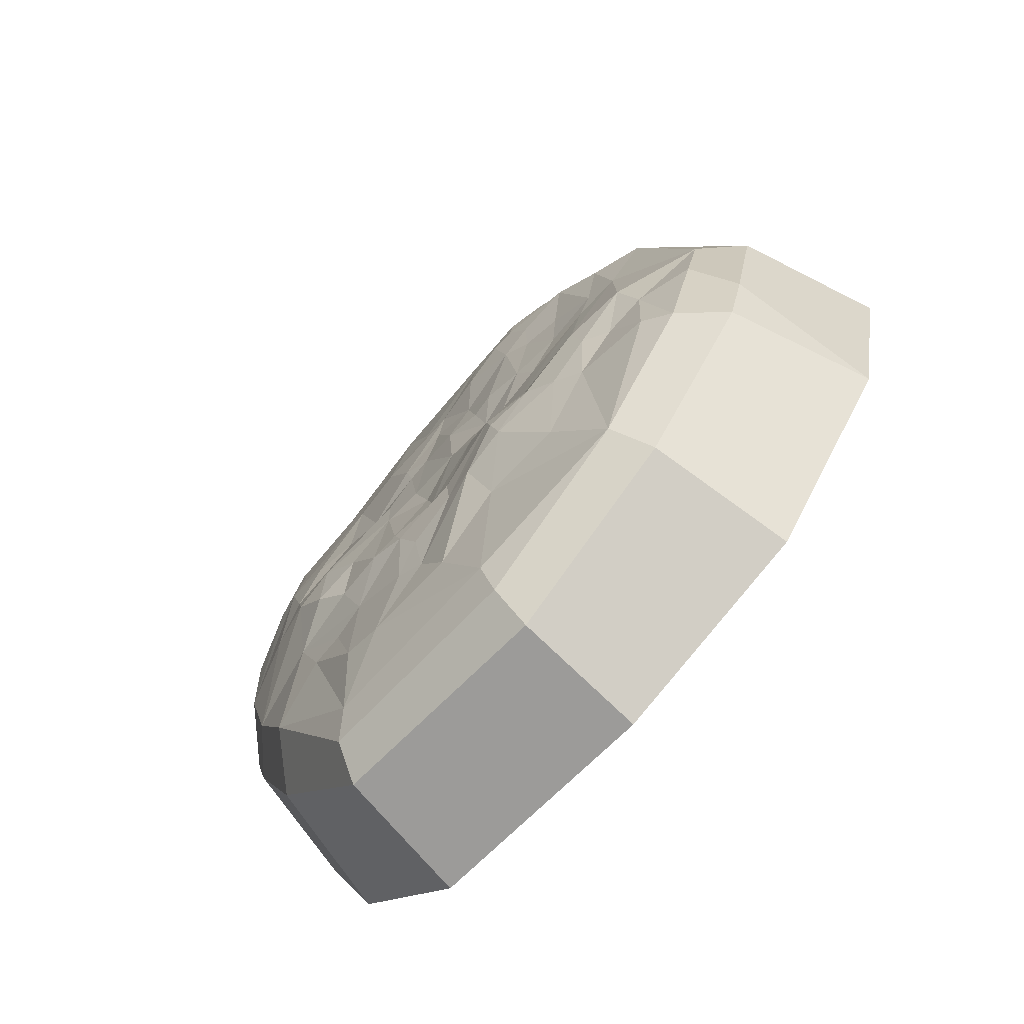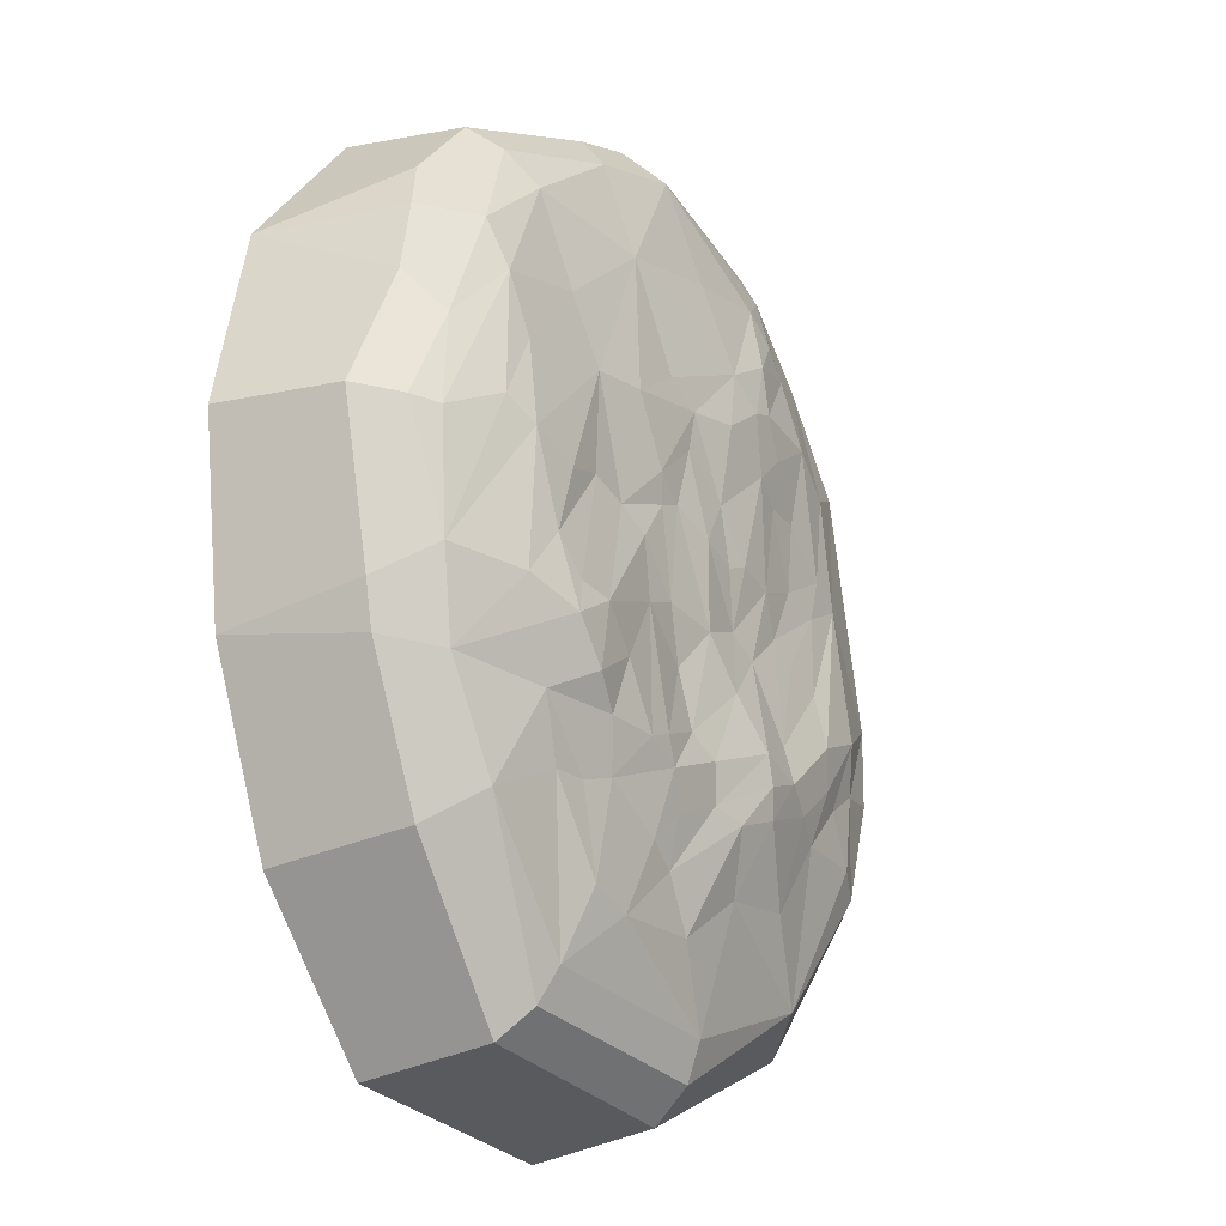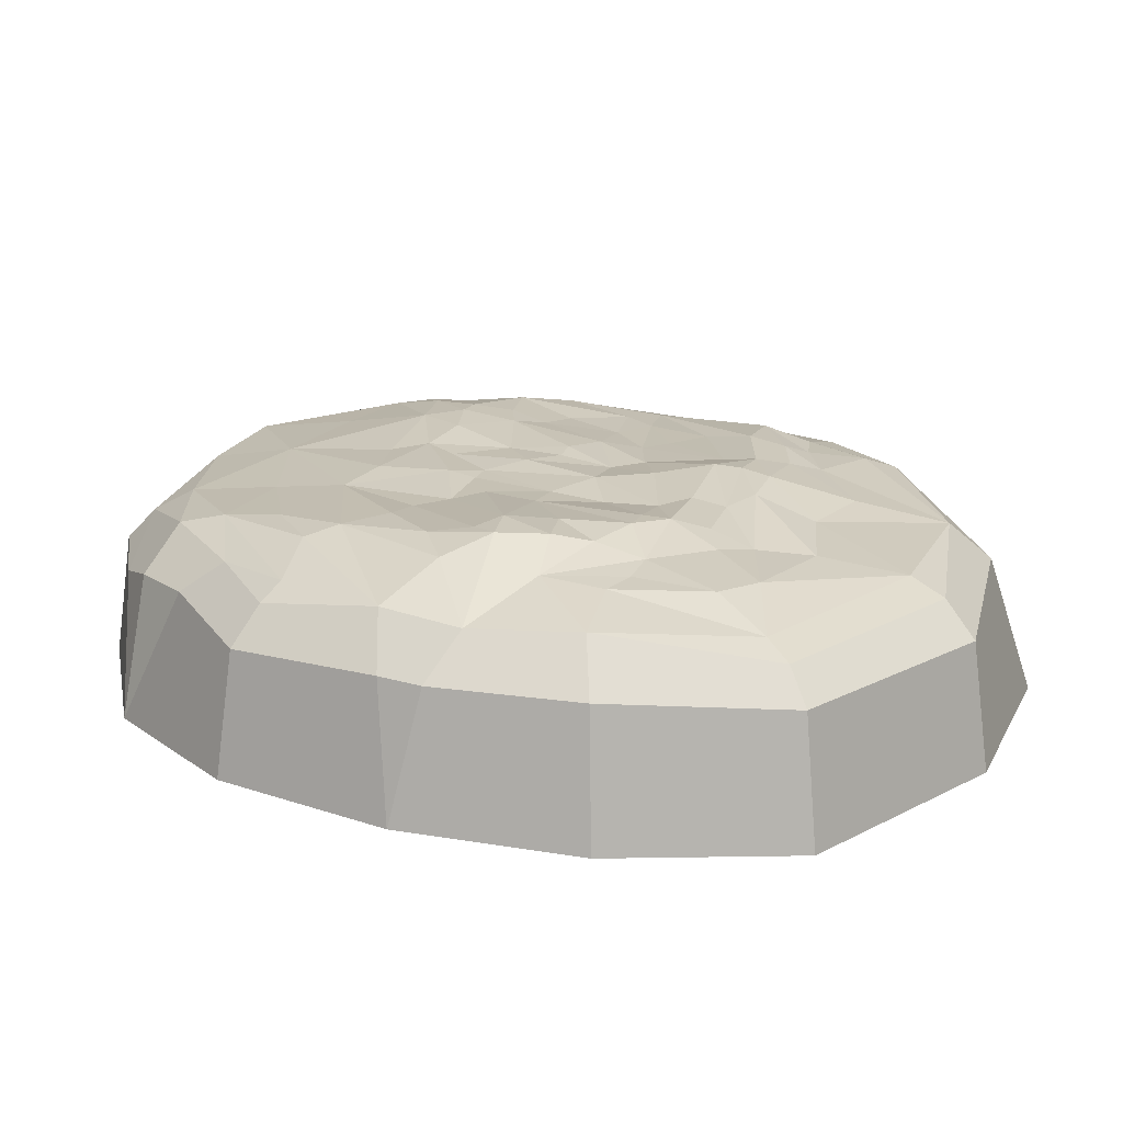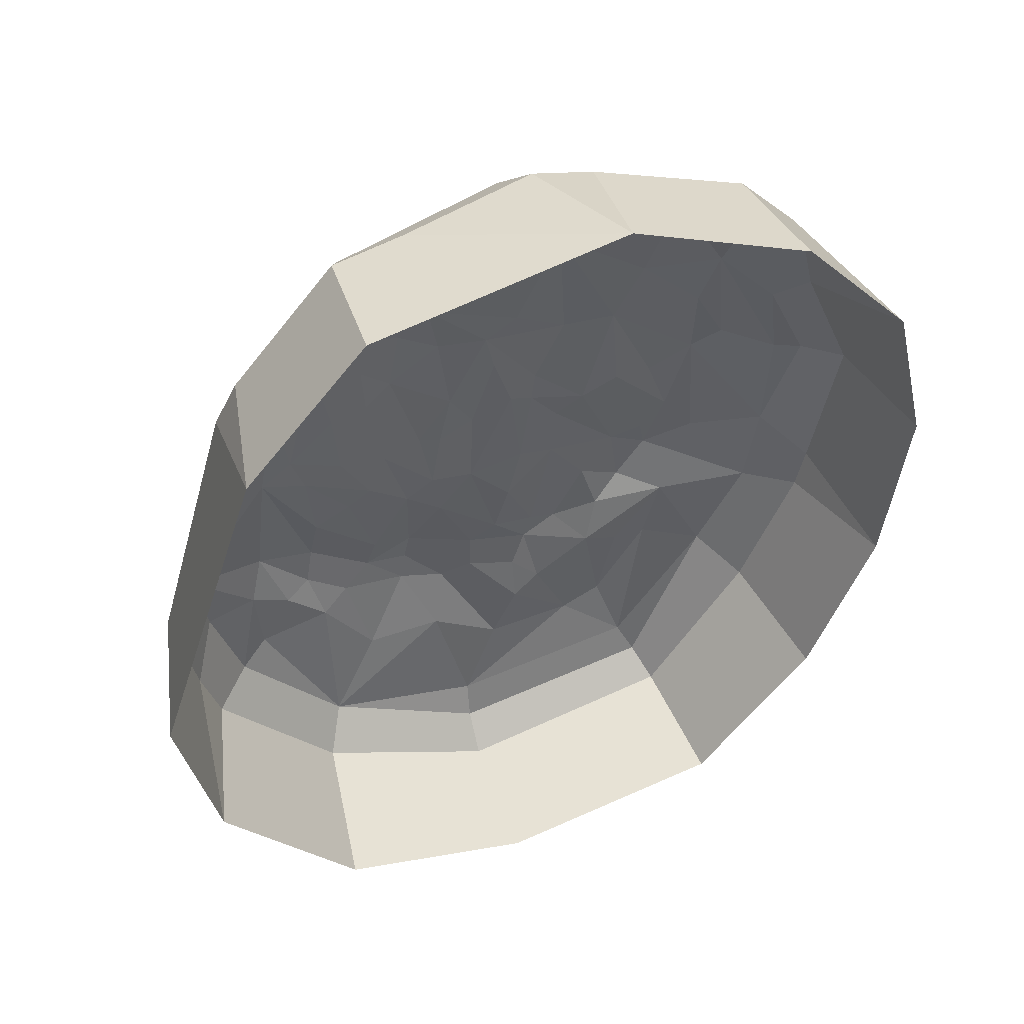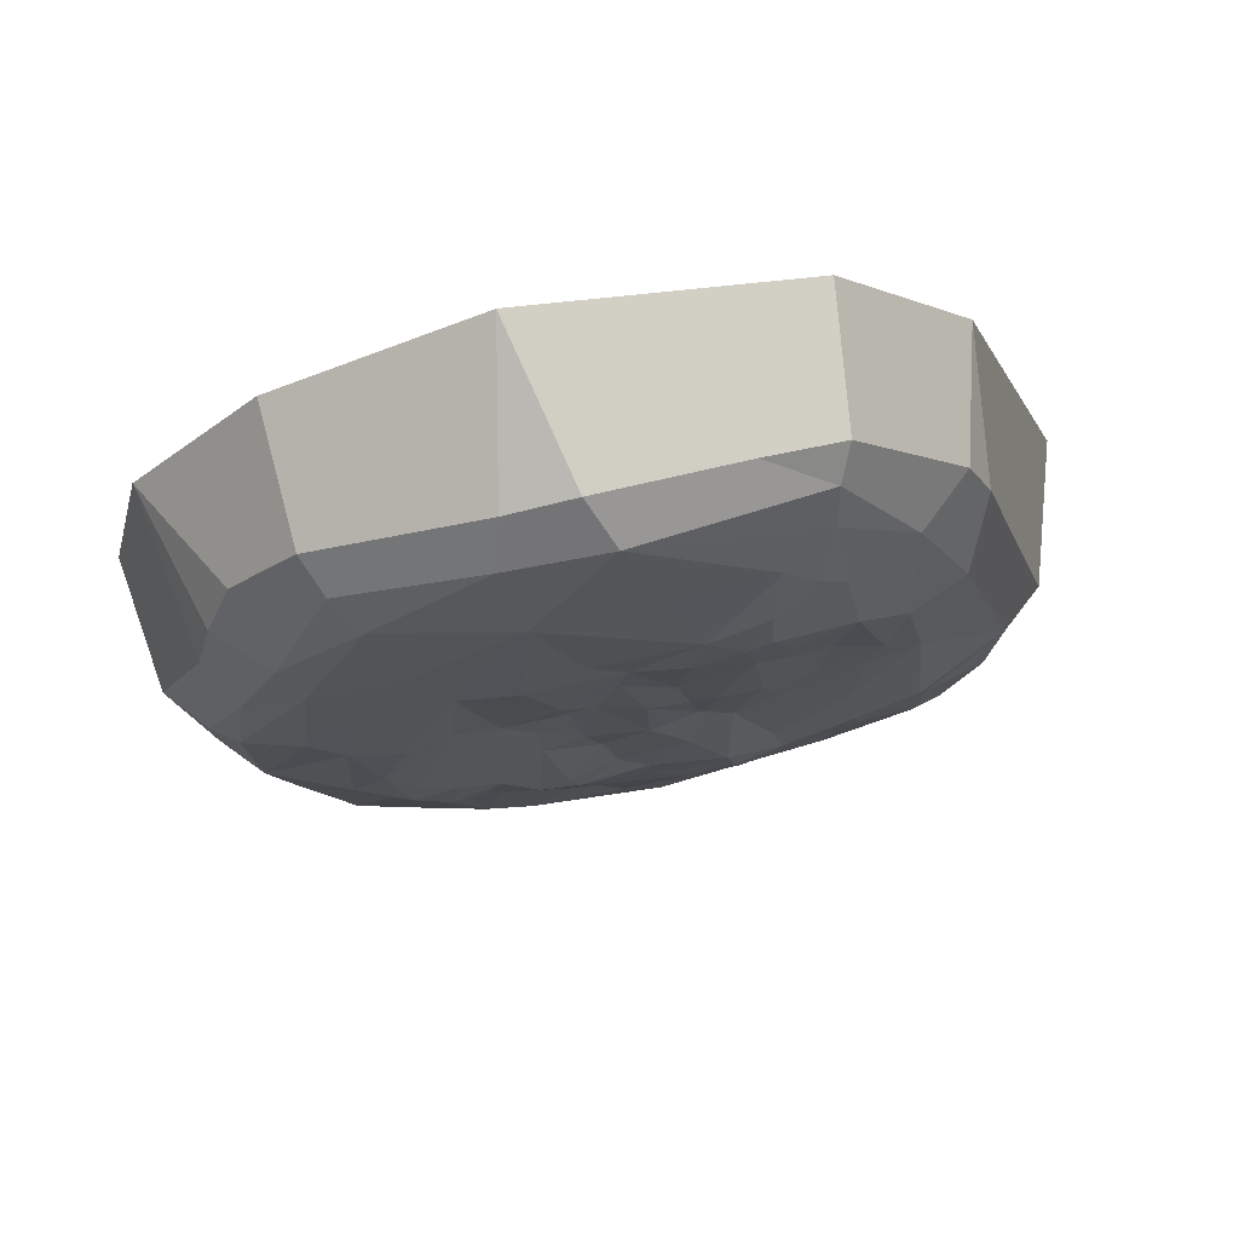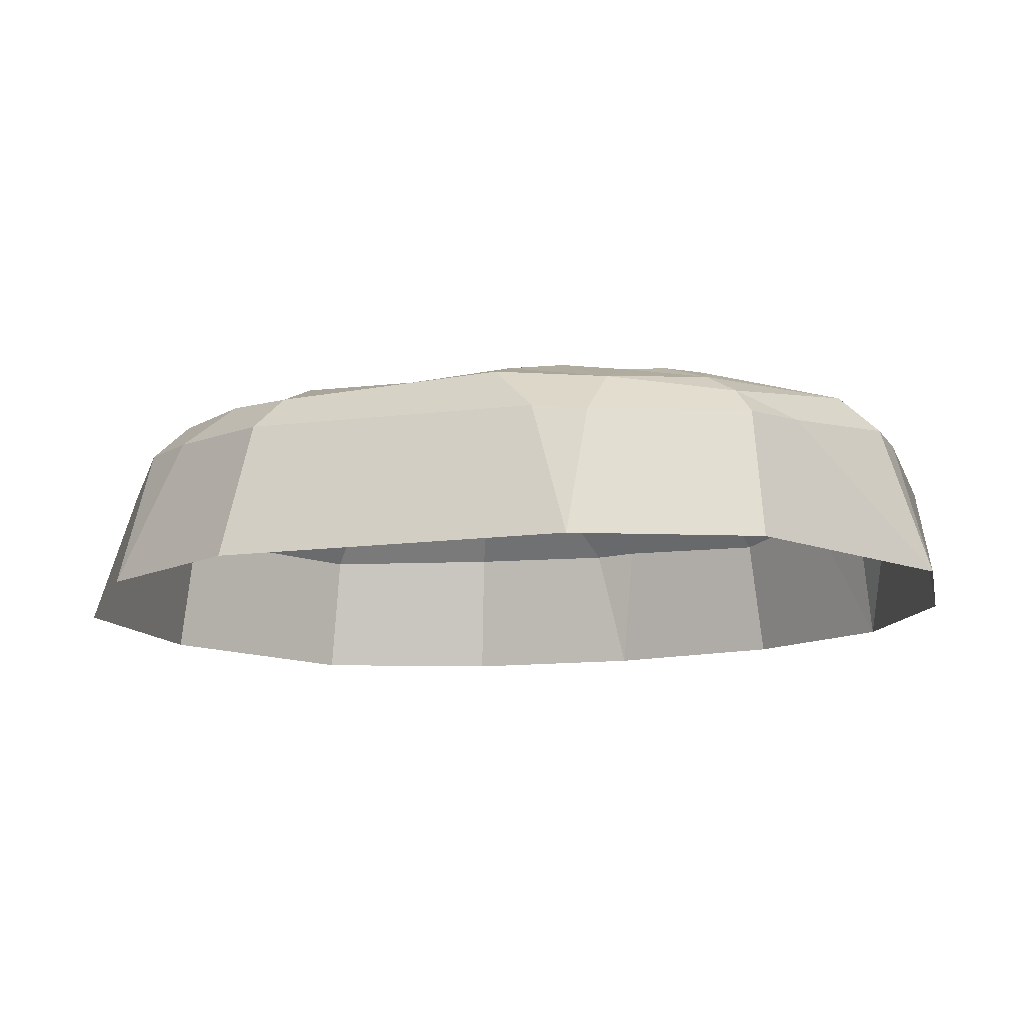
<metadata>
{"format":"obj","ext":"obj","renderer":"f3d","projection":"perspective","resolution":1024,"background":"white","views":[{"elev":-72.6,"azim":-132.9,"up":"+Z"},{"elev":-20.4,"azim":124.2,"up":"+Z"},{"elev":20.5,"azim":128.5,"up":"+Y"},{"elev":49.9,"azim":-22.3,"up":"+Z"},{"elev":73.4,"azim":169.7,"up":"+Z"},{"elev":-12.2,"azim":-53.2,"up":"+Y"}]}
</metadata>
<code>
v -186.9 -10.74 -132.4
v -206.3 -10.74 -70.52
v -213.9 -14.66 -20.89
v -174.6 -10.74 118
v -145 -17.4 180.4
v -98.95 -14.66 222.6
v -168.5 -2.645 -119.5
v -172 -1.147 -74.36
v -155.8 0.04154 36.59
v -142.9 0.9178 104.7
v -113.2 6.339 124.8
v -105.7 -2.513 169.7
v -147 0.9756 -89.6
v -162.4 6.804 -45.18
v -126 2.231 22.91
v -134.9 1.568 49.05
v -89.32 -0.6037 186
v -71.57 -2.511 203
v 7.337 -10.74 255.9
v -121.1 1.072 -116.3
v -129.9 8.104 -82.64
v -124.5 11.62 -58.71
v -120.4 5.912 -26.87
v -100.4 2.176 31.72
v -104.1 2.885 74.86
v -80.21 8.684 105.7
v -67.53 11.08 130.2
v -66.53 8.053 161.8
v -122.3 -14.66 -210.4
v -96.67 4.646 -14.42
v -81.04 3.303 -3.258
v -79.12 5.607 76.51
v -102.9 7.343 -104.1
v -84.16 12.67 -90.67
v -68.53 5.913 21.36
v -60.9 9.033 89.09
v -52.44 11.88 125.7
v -32.53 9.397 143.5
v -14.97 -0.8539 196.4
v -89.12 -1.486 -162.4
v -78.49 9.461 -69.45
v -42.75 7.775 27.79
v -59.28 13.19 -118
v -51.15 15.84 -81.76
v -54.41 4.561 -25.03
v -35.67 3.478 -12.3
v -20.31 6.303 58.07
v -25.96 10.72 108.5
v -55.03 16.11 -99.77
v -28.11 6.501 22.95
v 6.194 6.472 105.9
v 27.18 4.866 119.9
v -38.74 -0.3361 -165.5
v -29.47 11.37 -127.5
v -28.72 9.623 -51.7
v -3.975 7.915 31.49
v 11.39 5.632 80.46
v 54.79 -0.8527 184.5
v -8.41 7.657 -120.8
v -6.976 8.763 -96.31
v -6.316 6.662 -22.01
v 23.28 5.376 43.79
v 132.7 -10.74 195.6
v -19.34 -10.74 -243.7
v 10.81 5.475 -83.62
v 30.41 5.427 -15.46
v 41.7 7.297 57.28
v 5.766 -2.645 -195.1
v 20.15 2.943 -49.4
v 38.24 5.191 38.9
v 61.79 6.757 98.59
v 23.98 -0.8868 -163.2
v 24.13 5.371 -132.4
v 34.93 9.805 -110.7
v 40.62 10.08 -93.68
v 54.39 7.5 -23.11
v 57.16 6.183 14.34
v 42.26 1.449 -150.4
v 104.7 15.8 -39.76
v 75.54 3.615 27.05
v 96.35 3.453 97.25
v 114.7 -1.527 138.1
v 58.42 11.14 -99.53
v 80.93 12.06 -62.55
v 126 13.41 -34.64
v 101.3 4.663 34.68
v 63.6 -1.989 -194.6
v 81.07 1.294 -126.5
v 90.56 8.255 -96.24
v 109.3 14.16 -78.8
v 130 15.22 -53.6
v 127.8 8.785 28.6
v 89.82 -2.385 -183.6
v 138.9 0.7944 -94.09
v 142.5 10.15 -12.65
v 158.2 2.023 91.42
v 170.4 -2.496 127.6
v 103.2 -14.66 -226.2
v 103.3 -1.351 -132.6
v 162.7 6.319 -39.86
v 158.4 7.366 41.38
v 125.1 -2.645 -131.9
v 167.2 -10.74 -150.4
v 197.9 -14.66 -87.26
v 209.5 -10.74 -34.87
v 177.9 1.969 53.56
v 213.8 -10.74 36.86
v 205.5 -14.66 92.37
v 180.6 -10.74 156.9
v 65.87 -14.66 242.5
v -238.8 -122.7 -141.4
v -263.2 -122.7 -26.53
v -193.2 -122.7 183.6
v -115.5 -122.7 271.1
v 45.02 -122.7 298.6
v -150.9 -122.7 -257.5
v 163.3 -122.7 242.1
v -24 -122.7 -298.6
v 126.9 -122.7 -277.7
v 248.9 -122.7 -73.6
v 205.8 -122.7 -184.2
v 263.2 -122.7 46.5
v 237.6 -122.7 154.7
v -101.3 -27.42 244.7
v 146.9 -24.7 217.1
v 228.8 -21.06 39.79
v -21.28 -20.18 -266.6
v 113.3 -21.71 -248.1
v -108.9 -43.95 259.9
v -174.5 -44.65 186.2
v -188.4 -40.81 155.4
v -238.4 -36.96 -23.49
v -223.8 -34.32 -99.89
v -212.1 -34.78 -138.8
v -136.3 -36.66 -233.3
v -23.09 -42.27 -286.6
v 121.2 -41.62 -265.5
v 190.3 -39.75 -170.7
v 227 -40.88 -82.42
v 233.9 -39.72 -55.14
v 250.1 -43.85 43.96
v 221.2 -34.94 116.5
v 210.3 -37.19 159.4
v 194.9 -46.54 191.1
v 156.9 -44.05 232.6
v 60.35 -33.84 266.3
v 21.03 -32.8 277.1
v -63.28 -41.08 265
f 7 1 8
f 1 2 8
f 2 3 8
f 14 3 9
f 3 4 9
f 9 4 10
f 4 5 10
f 10 5 11
f 11 5 12
f 12 5 6
f 7 8 13
f 13 8 14
f 8 3 14
f 15 9 16
f 9 10 16
f 16 10 11
f 12 6 17
f 17 6 18
f 18 6 19
f 7 13 20
f 20 13 21
f 13 14 21
f 21 14 22
f 14 9 22
f 22 9 23
f 9 15 23
f 15 16 24
f 24 16 25
f 16 11 25
f 25 11 26 32
f 26 11 27
f 11 12 27
f 27 12 28
f 12 17 28
f 1 7 29
f 29 7 20
f 23 15 30
f 30 15 31
f 15 24 31
f 24 25 32
f 17 18 28
f 20 21 33
f 34 33 21 22
f 34 22 23 41
f 31 24 35
f 24 32 35
f 35 32 36
f 32 26 36
f 36 26 37
f 26 27 37
f 27 28 37
f 37 28 38
f 28 18 38
f 38 18 39
f 18 19 39
f 29 20 40
f 20 33 40
f 23 30 41
f 35 36 42
f 40 33 43
f 33 34 43
f 34 41 44
f 30 31 41
f 41 31 45
f 31 35 45
f 45 35 46
f 35 42 46
f 42 36 47
f 47 36 48
f 36 37 48
f 37 38 48
f 43 34 49
f 34 44 49
f 44 41 45
f 46 42 50
f 50 42 47
f 47 48 51
f 48 38 51
f 51 38 52
f 29 40 53
f 40 43 53
f 43 49 54
f 44 45 55
f 55 45 46
f 46 50 56
f 50 47 56
f 56 47 57
f 47 51 57
f 52 38 58
f 38 39 58
f 39 19 58
f 53 43 54
f 54 49 59
f 49 44 59
f 59 44 60
f 44 55 60
f 55 46 61
f 46 56 61
f 61 56 62
f 56 57 62
f 58 110 63
f 29 53 64
f 60 55 65
f 55 61 65
f 61 62 66
f 62 57 67
f 67 57 51
f 64 53 68
f 53 54 68
f 65 61 69
f 69 61 66
f 66 62 70
f 62 67 70
f 67 51 71
f 51 52 71
f 52 58 71
f 68 54 72
f 54 59 72
f 72 59 73
f 73 59 60 74
f 60 65 74
f 74 65 75
f 65 69 75
f 69 66 76
f 76 66 77
f 66 70 77
f 72 73 78
f 75 69 76
f 76 77 79
f 79 77 80
f 77 70 80
f 70 67 80
f 80 67 81
f 67 71 81
f 71 58 81
f 81 58 82
f 78 73 74
f 74 75 83
f 75 76 83
f 83 76 84
f 76 79 84
f 85 79 80 86
f 80 81 86
f 58 63 82
f 64 68 87
f 68 72 87
f 72 78 87
f 78 74 88
f 74 83 88
f 83 84 89
f 89 84 90
f 84 79 90
f 90 79 91
f 79 85 91
f 86 81 92
f 81 82 101
f 87 78 93
f 83 89 88
f 88 89 94
f 89 90 94
f 90 91 94
f 91 85 95
f 85 86 95
f 86 92 95
f 92 81 101
f 101 82 96
f 96 82 97
f 82 63 97
f 64 87 98
f 98 87 93
f 78 88 93
f 93 88 99
f 88 94 99
f 91 95 100
f 100 95 101
f 95 92 101
f 93 99 102
f 99 94 102
f 102 94 103
f 103 94 104
f 94 91 104
f 91 100 104
f 104 100 105
f 100 101 105
f 105 101 106
f 101 96 106
f 106 96 97
f 93 102 98
f 98 102 103
f 105 106 107
f 106 97 107
f 107 97 108
f 108 97 109
f 97 63 109
f 58 19 110
f 133 134 111
f 132 133 111 112
f 131 132 112 113
f 130 131 113
f 6 5 124
f 19 6 124
f 134 135 116 111
f 63 110 125
f 135 136 118 116
f 136 137 119 118
f 138 139 120 121
f 139 140 120
f 137 138 121 119
f 105 107 126
f 107 108 126
f 142 143 123
f 109 63 125
f 146 147 115
f 129 130 113 114
f 115 148 129 114
f 145 146 115 117
f 123 144 145 117
f 141 142 123 122
f 140 141 122 120
f 29 64 127
f 64 98 128 127
f 98 103 128
f 143 144 123
f 147 148 115
f 124 5 130 129
f 5 4 131 130
f 4 3 132 131
f 3 2 133 132
f 2 1 134 133
f 1 29 135 134
f 29 127 136 135
f 127 128 137 136
f 128 103 138 137
f 103 104 139 138
f 104 105 140 139
f 105 126 141 140
f 126 108 142 141
f 108 109 143 142
f 109 125 144 143
f 145 144 125
f 125 110 146 145
f 110 19 147 146
f 19 124 148 147
f 129 148 124

</code>
